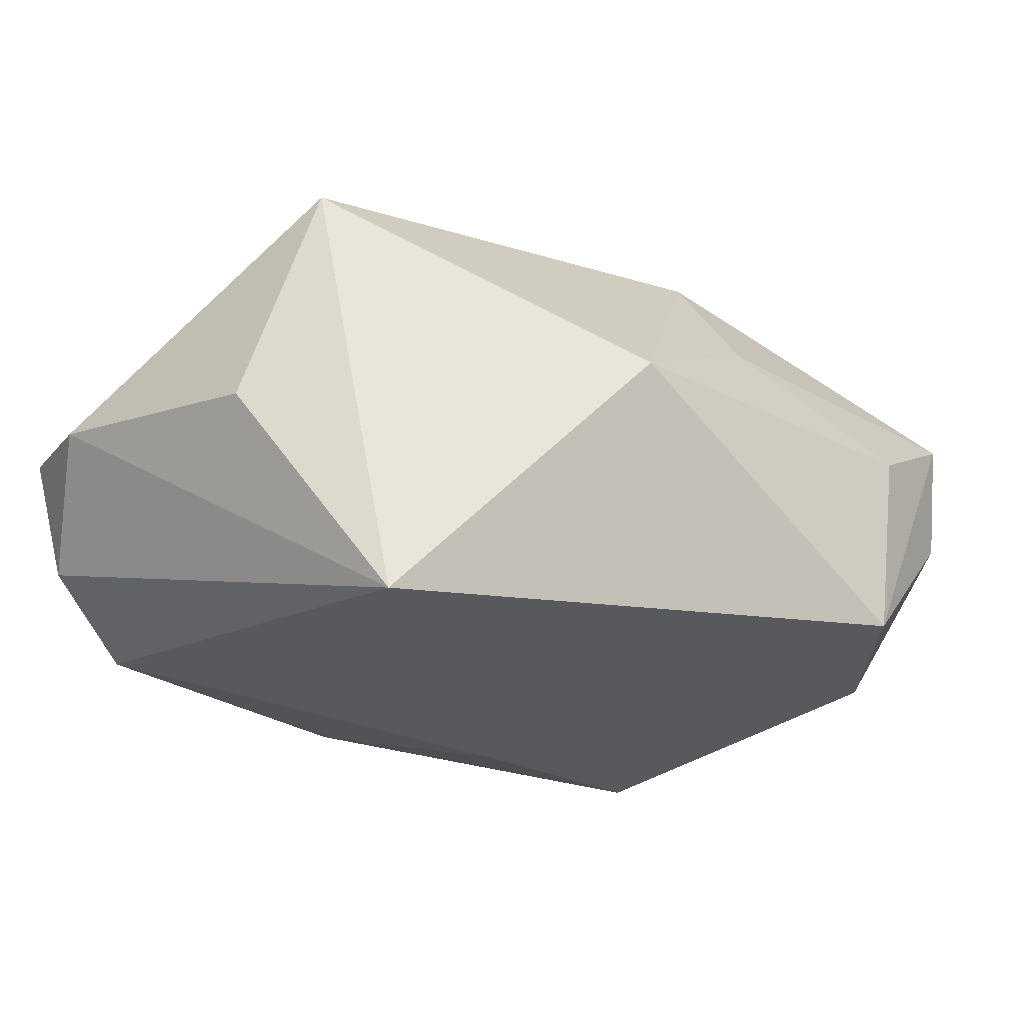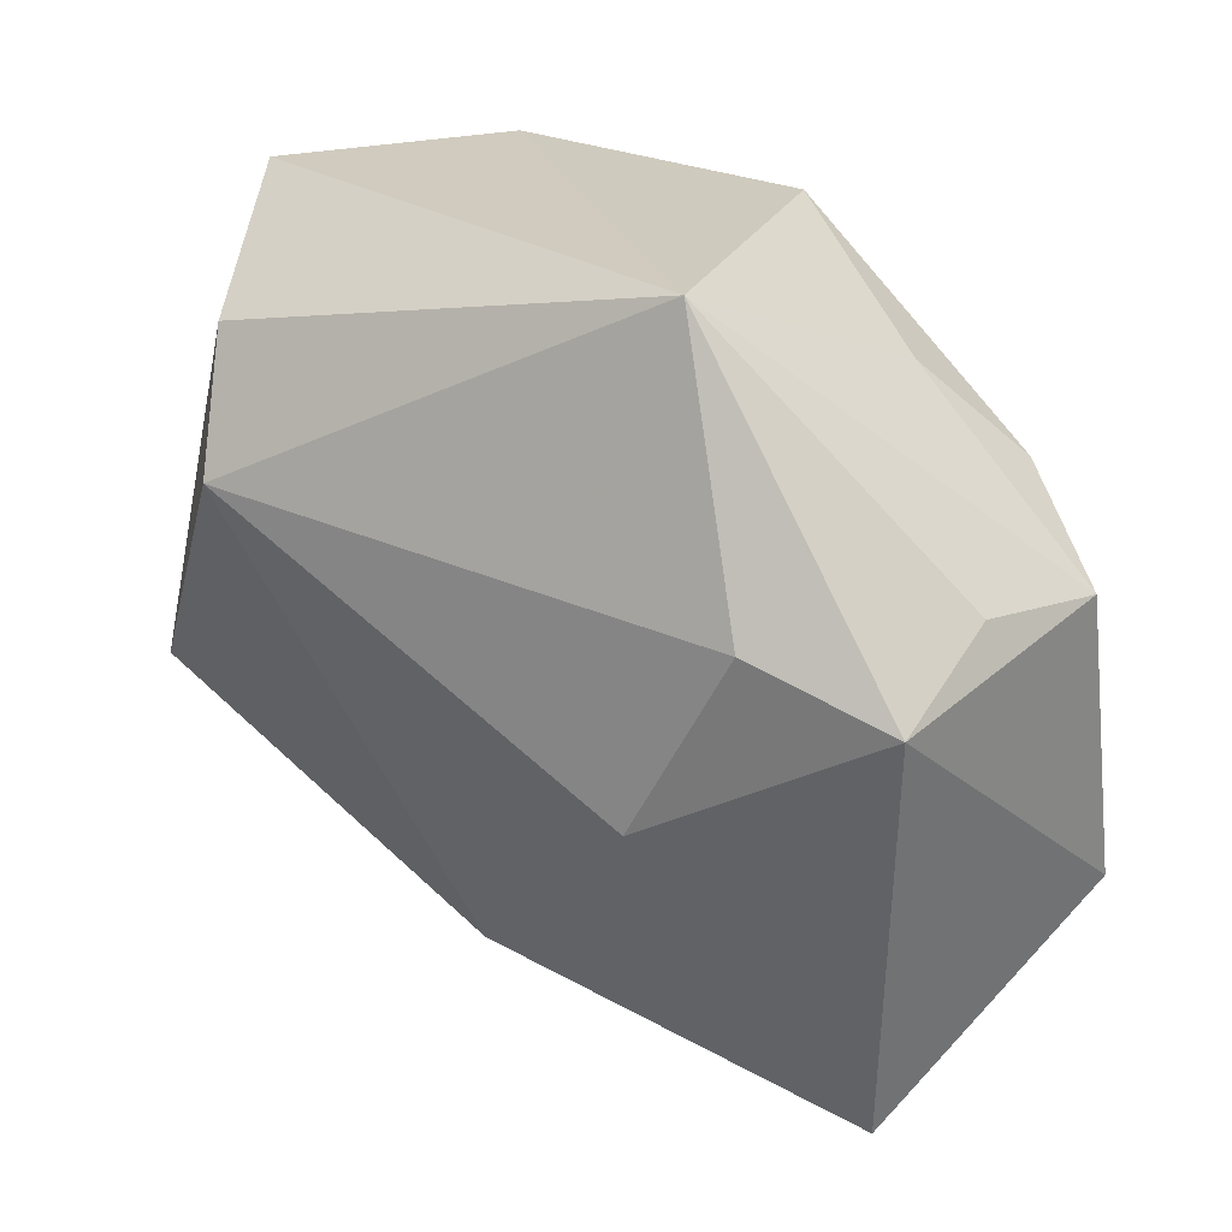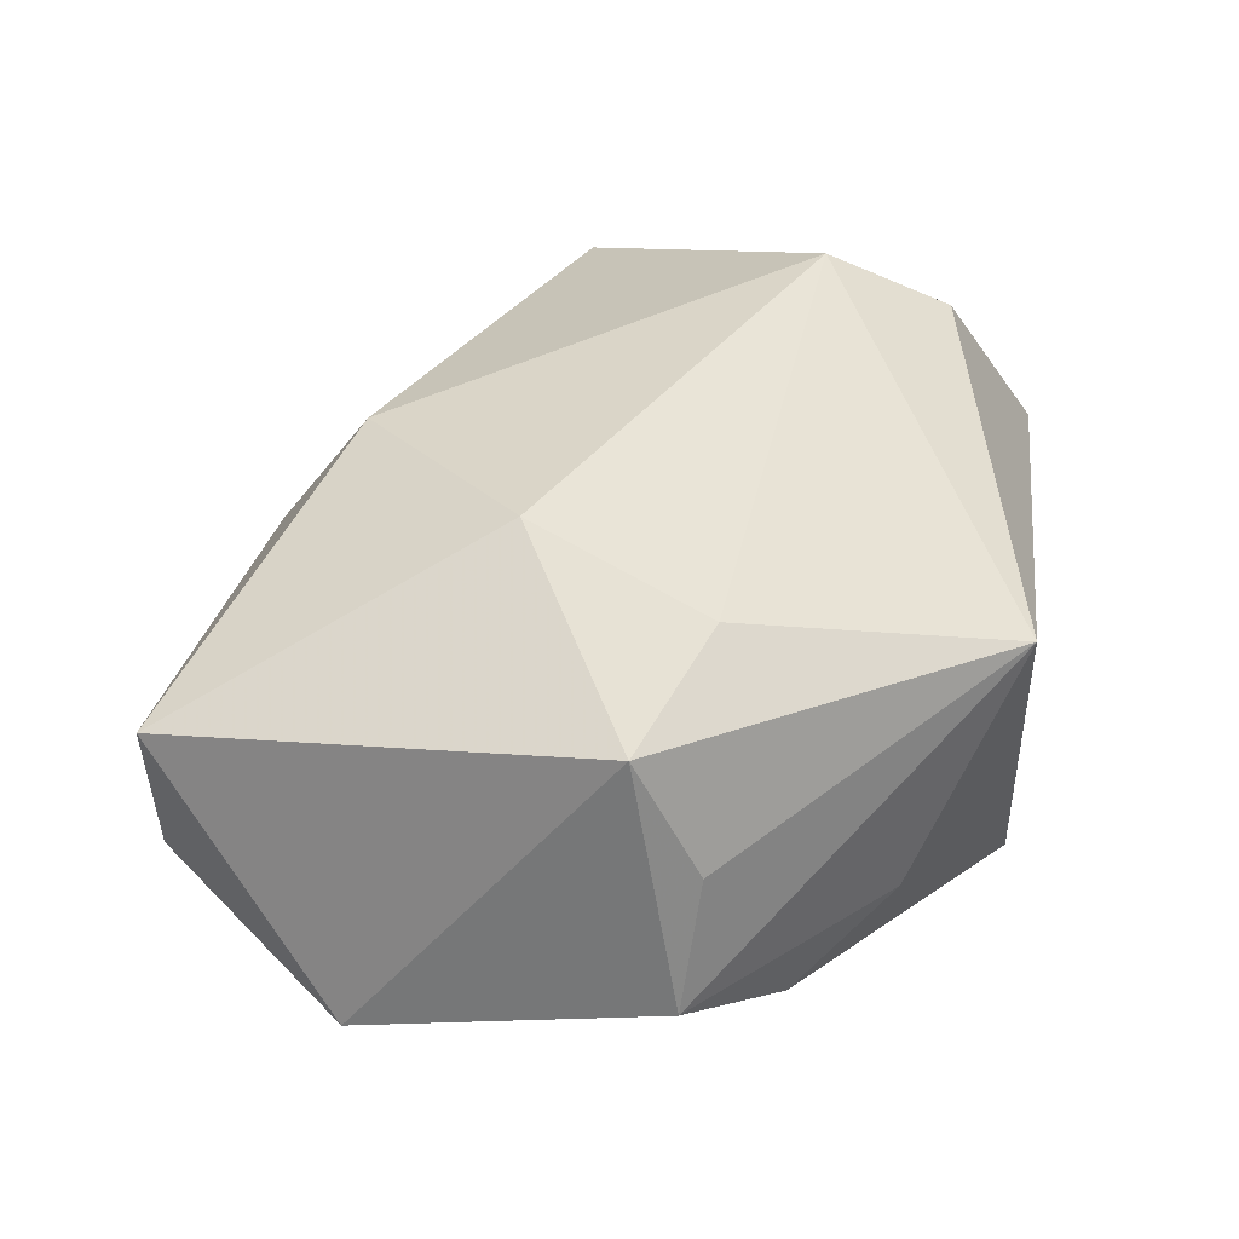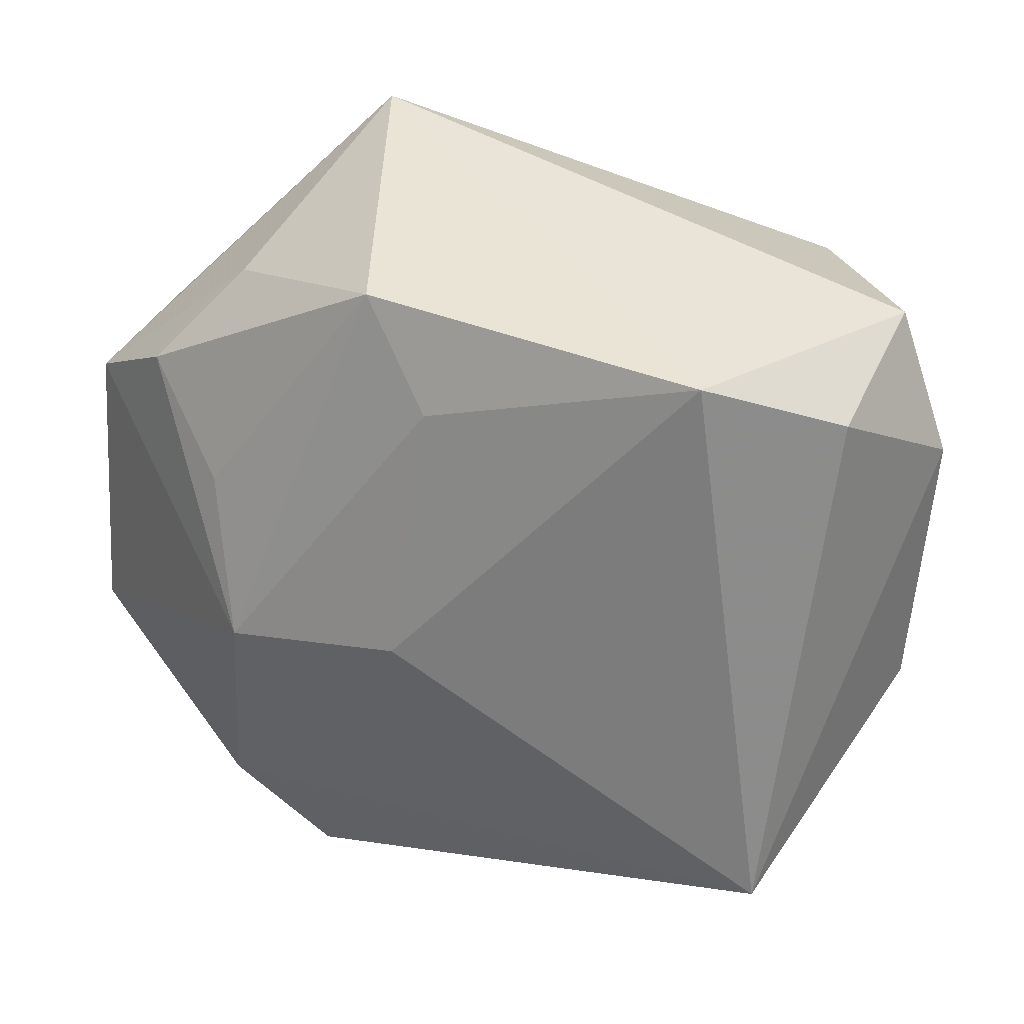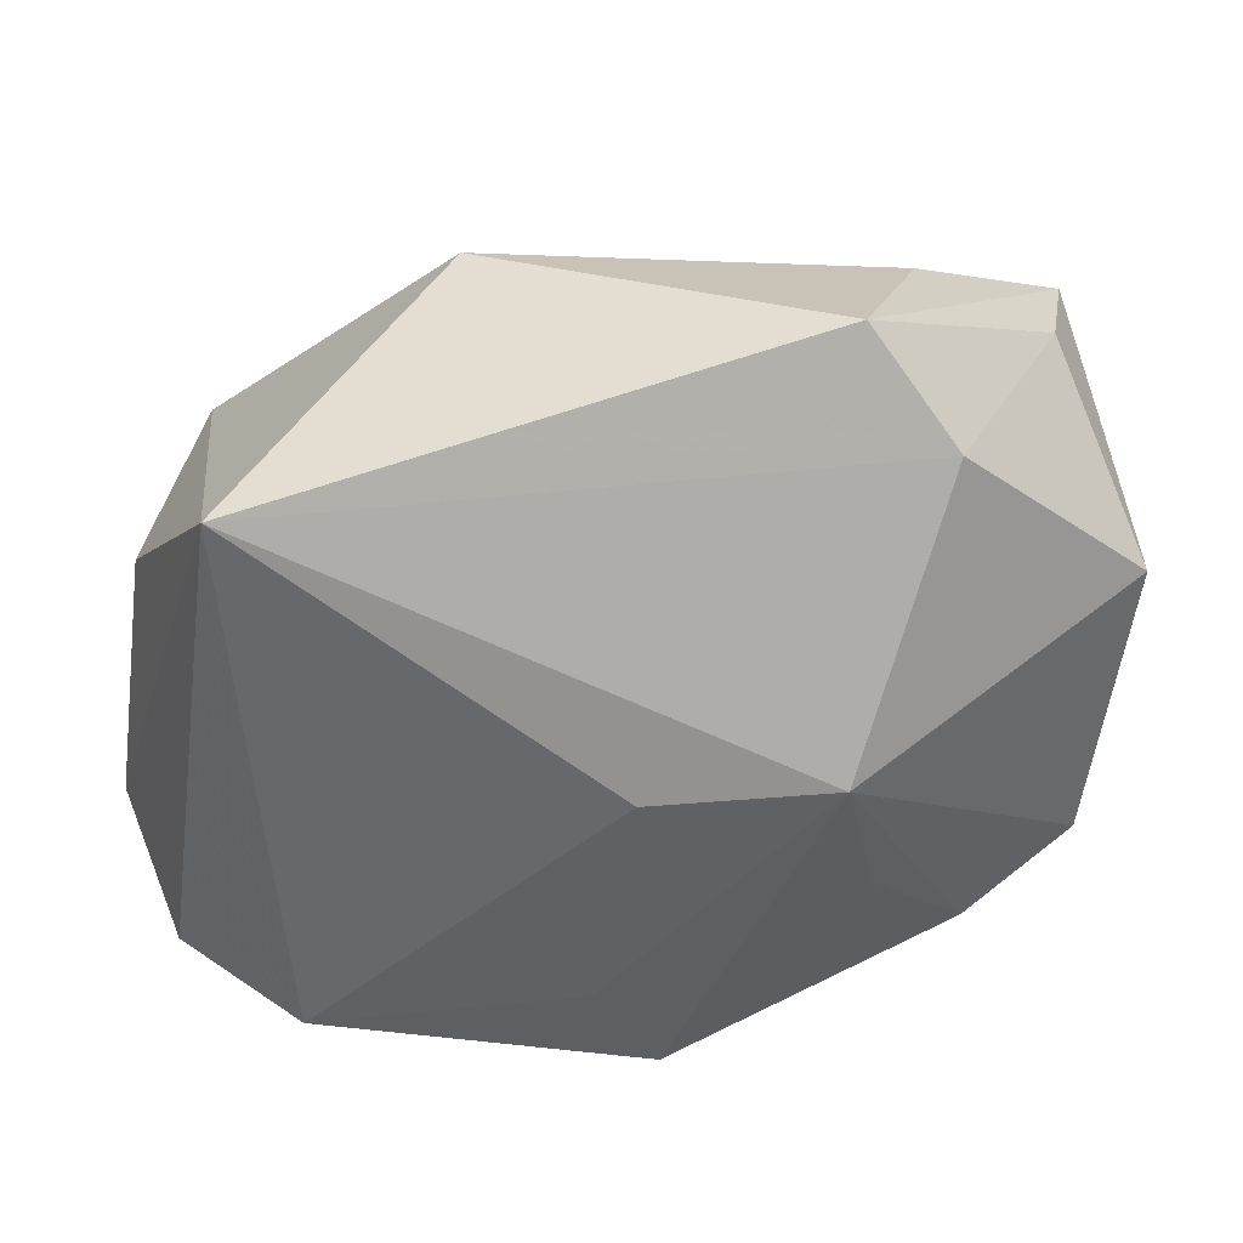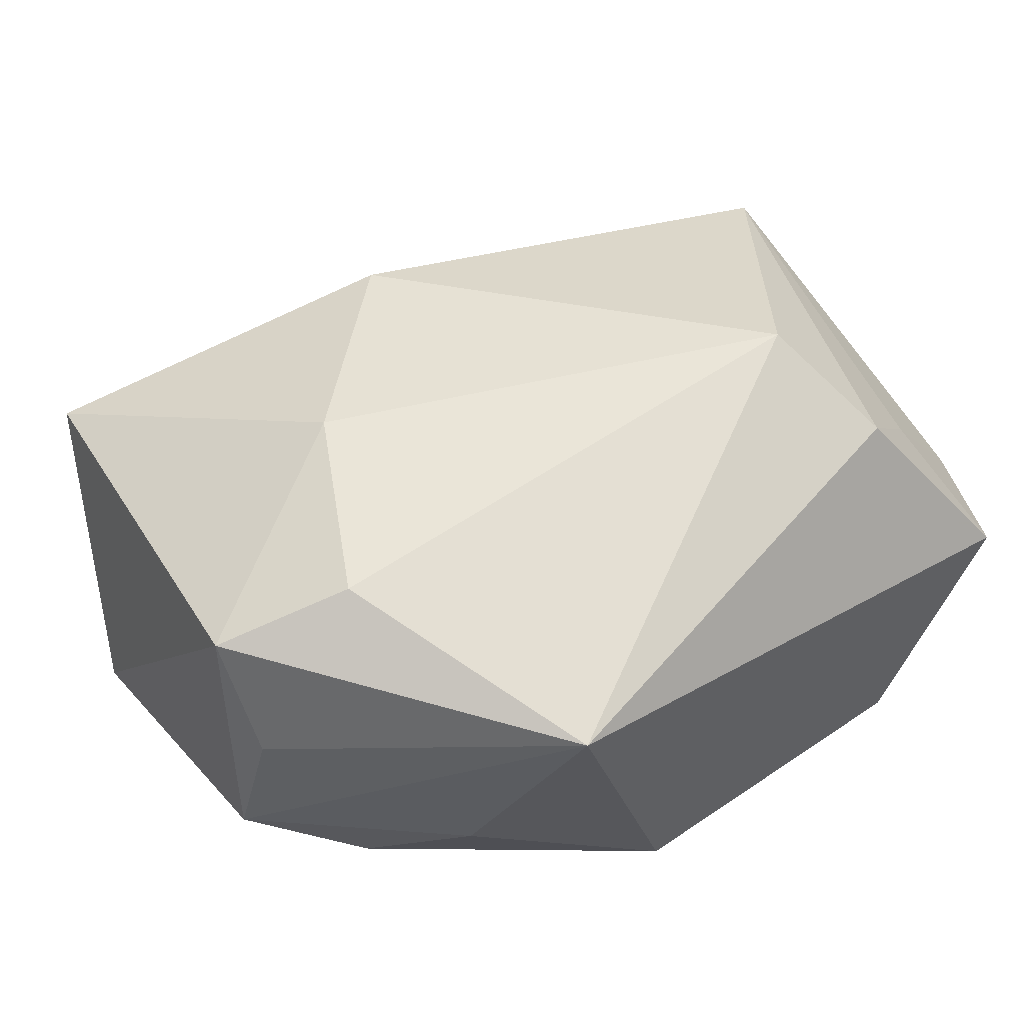
<metadata>
{"format":"obj","ext":"obj","renderer":"f3d","projection":"perspective","resolution":1024,"background":"white","views":[{"elev":-27.7,"azim":-49.8,"up":"+Z"},{"elev":24.1,"azim":38.4,"up":"+Y"},{"elev":36.4,"azim":99.3,"up":"+Z"},{"elev":42.7,"azim":-158.9,"up":"+Y"},{"elev":-66.4,"azim":-8.0,"up":"+Z"},{"elev":50.9,"azim":142.8,"up":"+Z"}]}
</metadata>
<code>
v 0.01877 0.03453 0.01664
v -0.0213 0.01356 0.02728
v 0.03958 0.01144 0.007087
v 0.0185 -0.0006378 -0.02547
v 0.02006 -0.03615 0.002667
v 0.008466 0.0341 -0.01313
v 0.02814 0.01076 0.02254
v 0.04217 0.0101 -0.004828
v 0.001916 0.003046 -0.02547
v -0.03444 -0.01647 -0.02547
v -2.99e-05 -0.03139 0.008457
v 0.03282 0.01757 -0.009934
v 0.03187 -0.03366 -0.002235
v 0.002494 -0.02246 0.02127
v -0.03639 0.03286 0.003163
v 0.02329 0.01131 -0.01781
v -0.03502 0.02956 -0.009967
v 0.02571 0.02571 -0.003829
v -0.03893 -0.0104 0.01633
v 0.01399 -0.03733 -0.01832
v -0.0231 0.03372 -0.01468
v -0.04206 -0.003555 -0.004307
v -0.04206 0.02081 0.0002921
v 0.03997 0.005829 0.01806
v -0.0252 0.02478 0.02088
v 0.02317 -0.02796 -0.01982
v -0.0178 -0.03336 -0.001427
v 0.001318 0.02568 -0.0176
v 0.03413 -0.03385 0.01087
v 0.0193 -0.006074 0.02433
v -0.03294 0.02163 0.01246
v 0.04188 -0.01691 -0.01054
f 29 32 24
f 4 32 26
f 26 10 4
f 20 10 26
f 30 29 24
f 13 29 20
f 32 29 13
f 20 26 13
f 13 26 32
f 8 32 4
f 24 32 8
f 2 1 25
f 25 19 2
f 23 10 22
f 22 19 23
f 10 19 22
f 27 10 20
f 27 19 10
f 24 1 7
f 7 30 24
f 7 1 2
f 2 30 7
f 2 19 14
f 14 30 2
f 29 30 14
f 19 27 14
f 3 1 24
f 24 8 3
f 3 8 1
f 23 19 31
f 19 25 31
f 23 31 15
f 15 31 25
f 15 25 1
f 1 21 15
f 6 21 1
f 6 16 4
f 4 10 9
f 10 21 9
f 20 29 5
f 5 27 20
f 29 14 11
f 11 14 27
f 11 5 29
f 27 5 11
f 23 15 17
f 17 15 21
f 17 10 23
f 17 21 10
f 1 8 18
f 18 6 1
f 21 6 28
f 28 9 21
f 28 6 4
f 4 9 28
f 12 18 8
f 6 18 12
f 16 6 12
f 12 8 4
f 4 16 12

</code>
